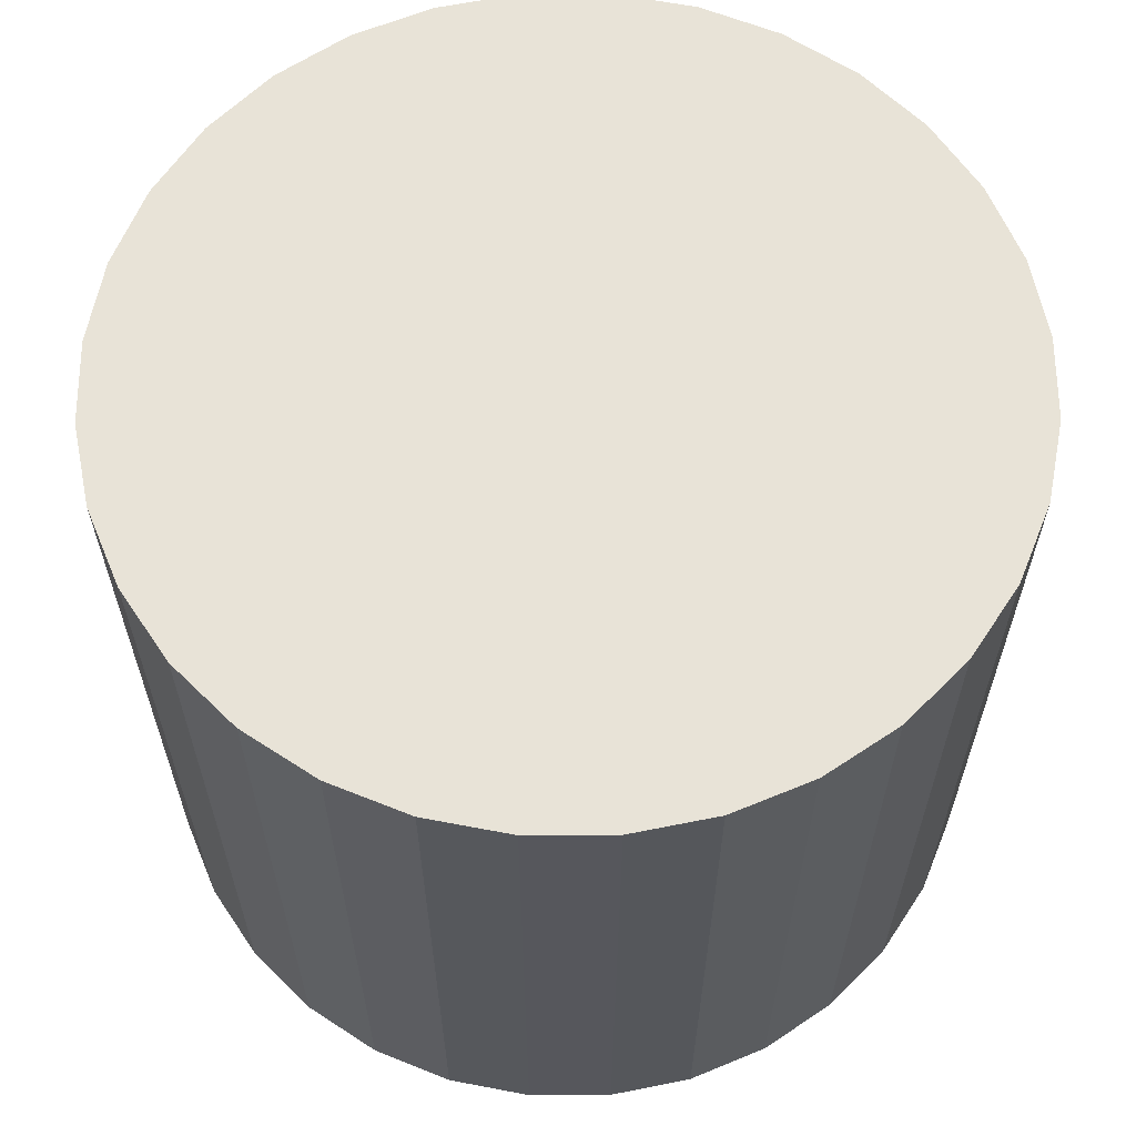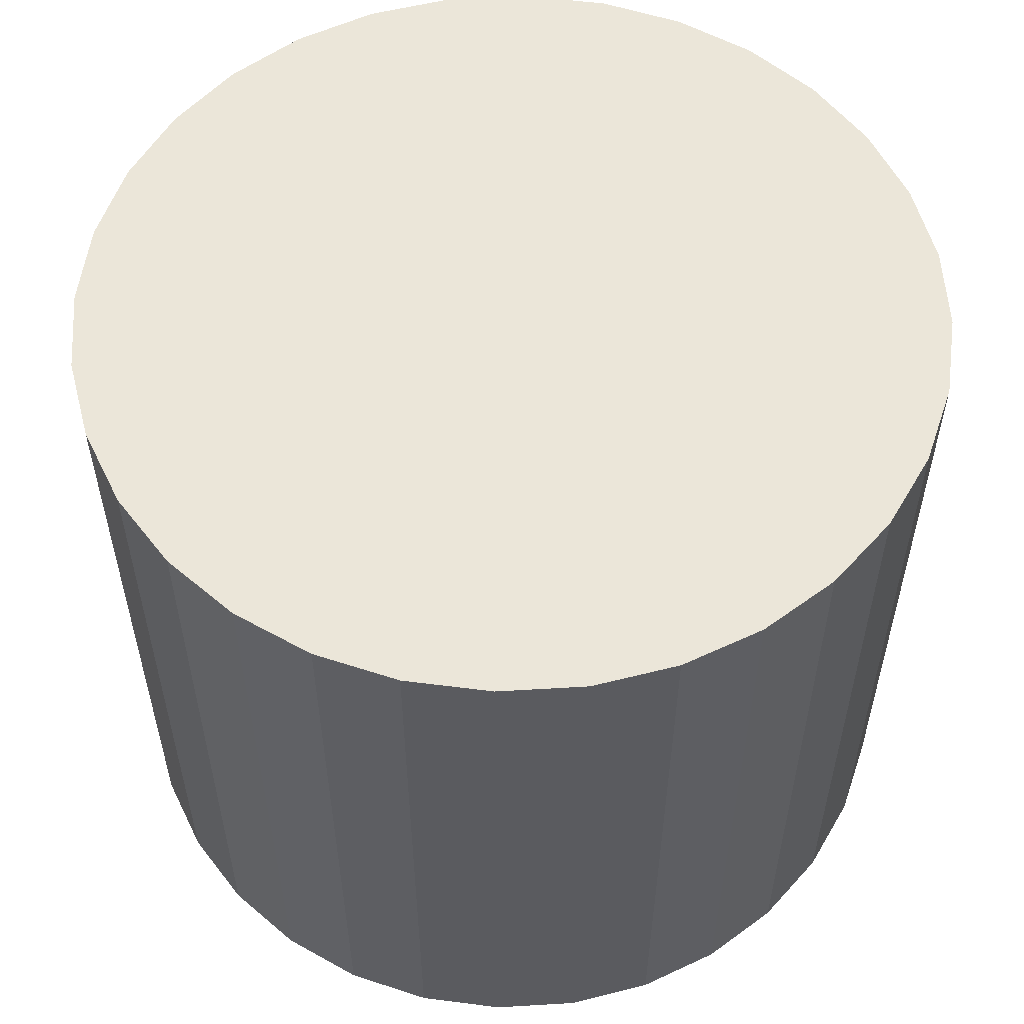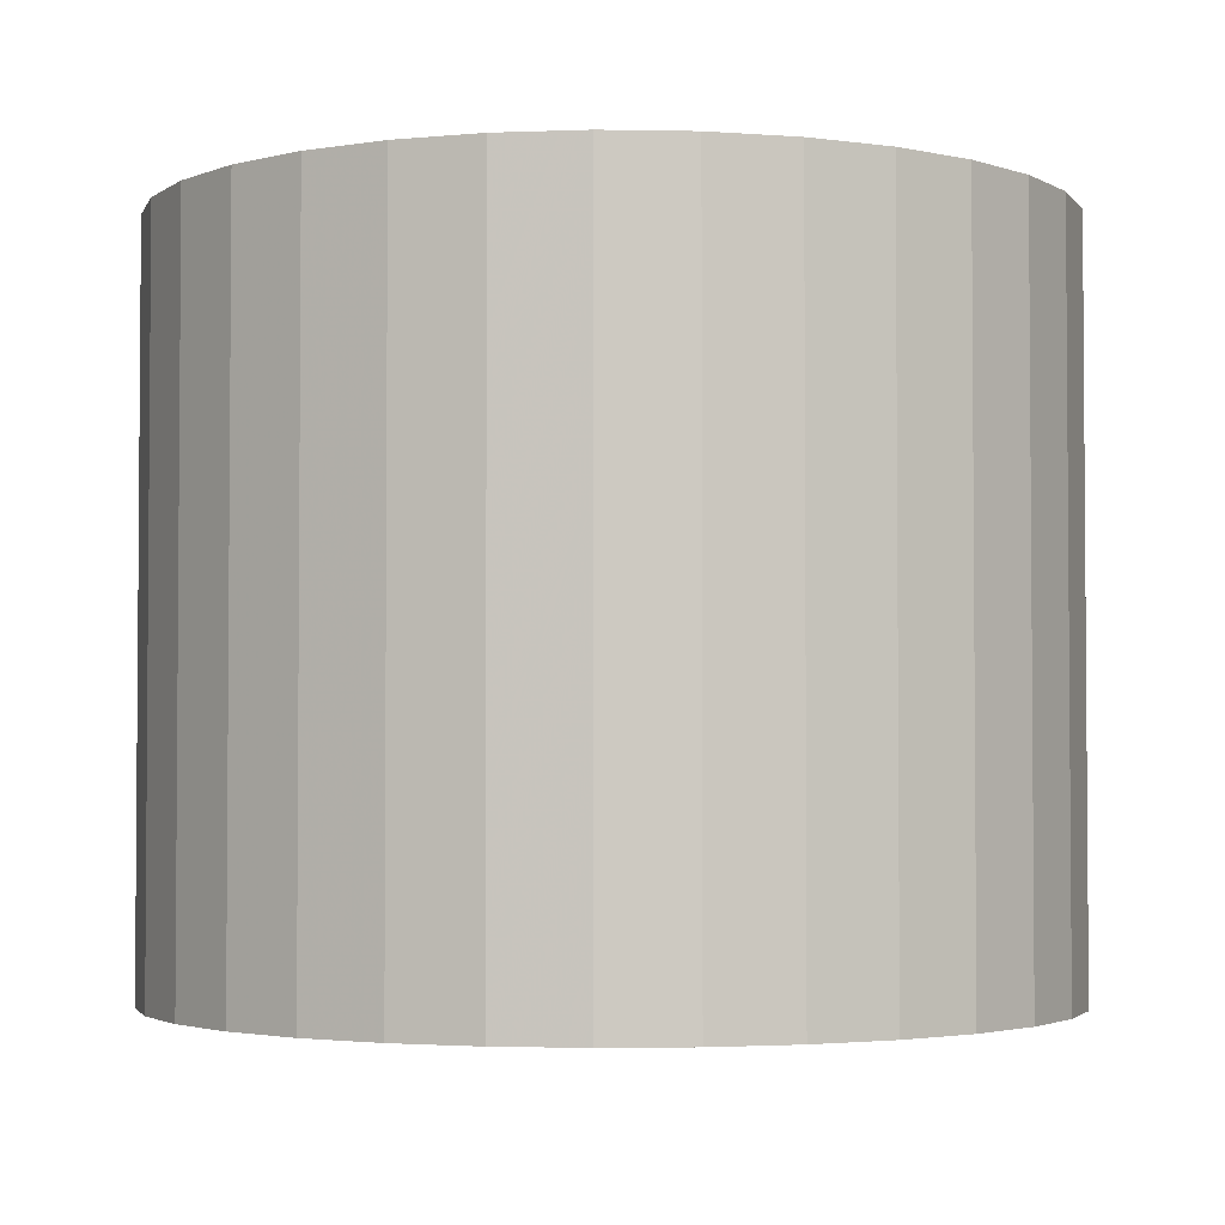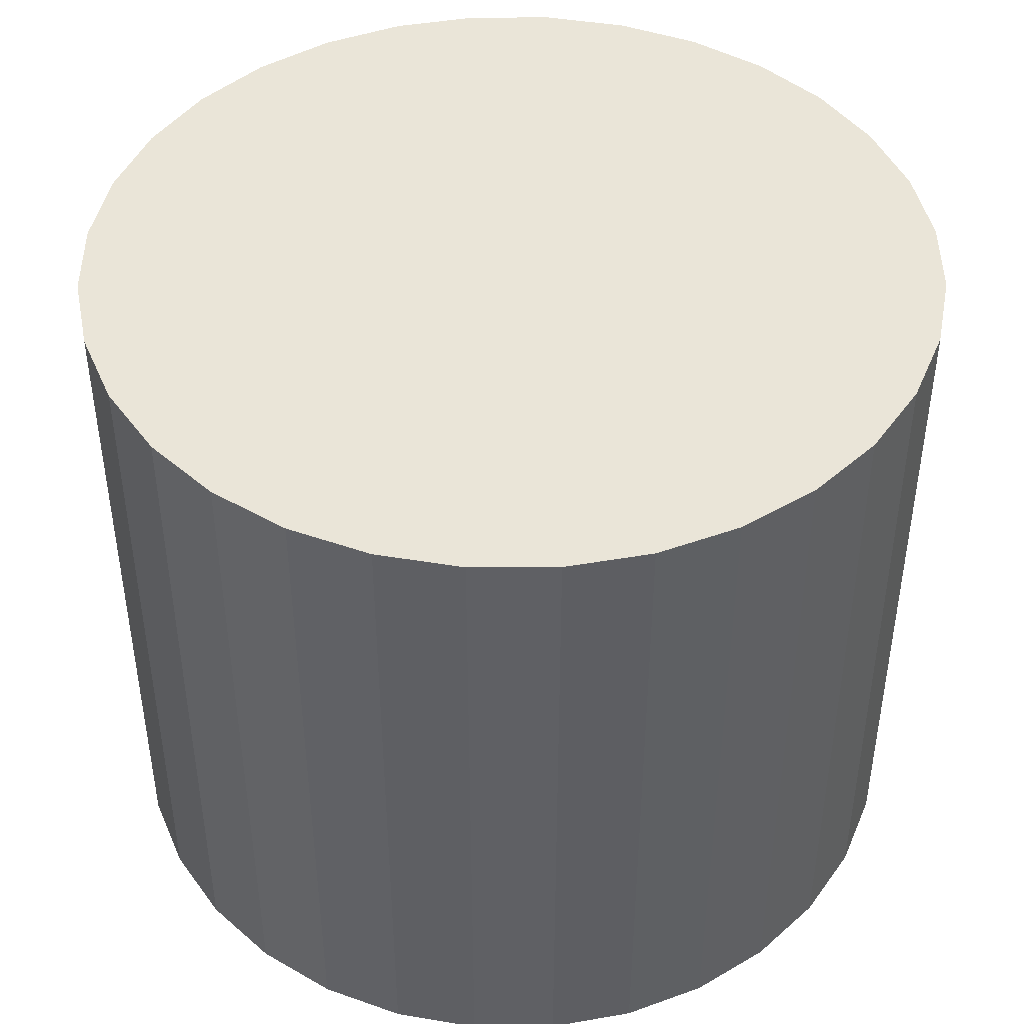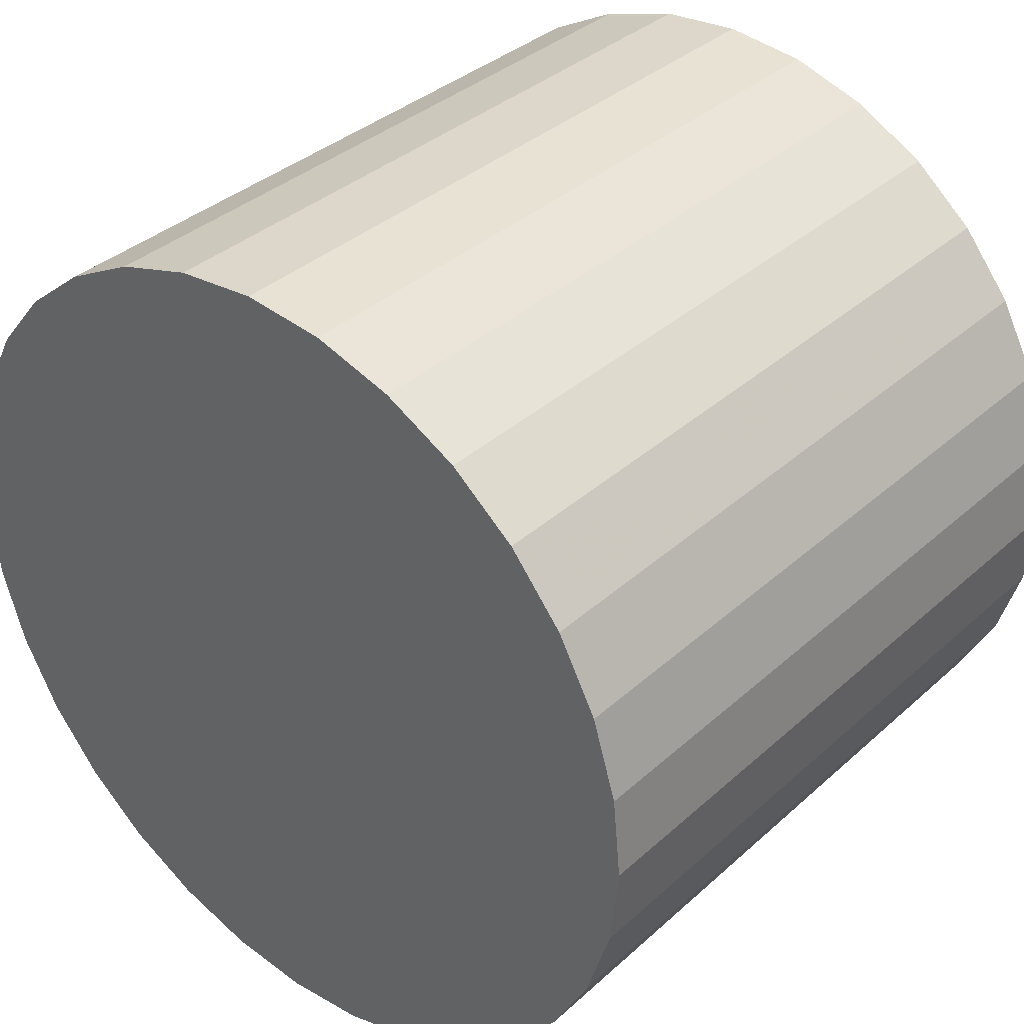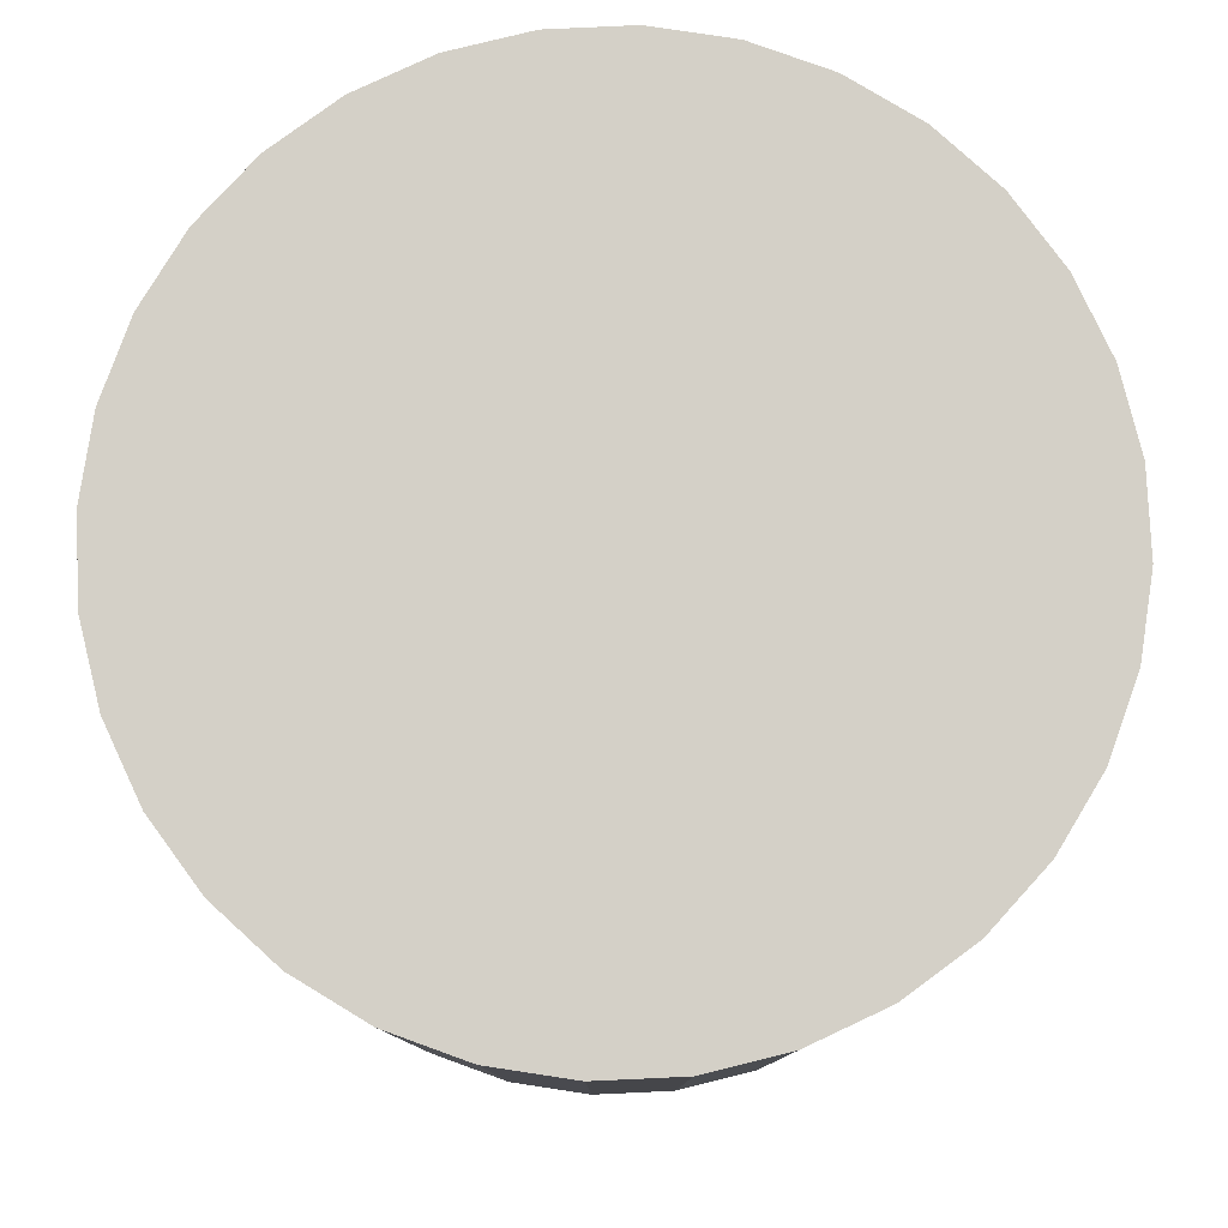
<metadata>
{"format":"obj","ext":"obj","renderer":"f3d","projection":"perspective","resolution":1024,"background":"white","views":[{"elev":62.4,"azim":-163.4,"up":"+Z"},{"elev":56.1,"azim":-76.7,"up":"+Z"},{"elev":-2.8,"azim":103.2,"up":"+Z"},{"elev":44.7,"azim":-84.6,"up":"+Z"},{"elev":36.0,"azim":40.6,"up":"+Y"},{"elev":80.0,"azim":48.0,"up":"+Z"}]}
</metadata>
<code>
v 0 0 -0.02665
v 0.03224 0 -0.02665
v 0.03224 0 0.02665
v 0 0 0.02665
v 0.03162 0.006289 -0.02665
v 0.03162 0.006289 0.02665
v 0.02978 0.01234 -0.02665
v 0.02978 0.01234 0.02665
v 0.0268 0.01791 -0.02665
v 0.0268 0.01791 0.02665
v 0.0228 0.0228 -0.02665
v 0.0228 0.0228 0.02665
v 0.01791 0.0268 -0.02665
v 0.01791 0.0268 0.02665
v 0.01234 0.02978 -0.02665
v 0.01234 0.02978 0.02665
v 0.006289 0.03162 -0.02665
v 0.006289 0.03162 0.02665
v 0 0.03224 -0.02665
v 0 0.03224 0.02665
v -0.006289 0.03162 -0.02665
v -0.006289 0.03162 0.02665
v -0.01234 0.02978 -0.02665
v -0.01234 0.02978 0.02665
v -0.01791 0.0268 -0.02665
v -0.01791 0.0268 0.02665
v -0.0228 0.0228 -0.02665
v -0.0228 0.0228 0.02665
v -0.0268 0.01791 -0.02665
v -0.0268 0.01791 0.02665
v -0.02978 0.01234 -0.02665
v -0.02978 0.01234 0.02665
v -0.03162 0.006289 -0.02665
v -0.03162 0.006289 0.02665
v -0.03224 0 -0.02665
v -0.03224 0 0.02665
v -0.03162 -0.006289 -0.02665
v -0.03162 -0.006289 0.02665
v -0.02978 -0.01234 -0.02665
v -0.02978 -0.01234 0.02665
v -0.0268 -0.01791 -0.02665
v -0.0268 -0.01791 0.02665
v -0.0228 -0.0228 -0.02665
v -0.0228 -0.0228 0.02665
v -0.01791 -0.0268 -0.02665
v -0.01791 -0.0268 0.02665
v -0.01234 -0.02978 -0.02665
v -0.01234 -0.02978 0.02665
v -0.006289 -0.03162 -0.02665
v -0.006289 -0.03162 0.02665
v -0 -0.03224 -0.02665
v -0 -0.03224 0.02665
v 0.006289 -0.03162 -0.02665
v 0.006289 -0.03162 0.02665
v 0.01234 -0.02978 -0.02665
v 0.01234 -0.02978 0.02665
v 0.01791 -0.0268 -0.02665
v 0.01791 -0.0268 0.02665
v 0.0228 -0.0228 -0.02665
v 0.0228 -0.0228 0.02665
v 0.0268 -0.01791 -0.02665
v 0.0268 -0.01791 0.02665
v 0.02978 -0.01234 -0.02665
v 0.02978 -0.01234 0.02665
v 0.03162 -0.006289 -0.02665
v 0.03162 -0.006289 0.02665
f 2 1 5
f 2 5 3
f 3 5 6
f 3 6 4
f 5 1 7
f 5 7 6
f 6 7 8
f 6 8 4
f 7 1 9
f 7 9 8
f 8 9 10
f 8 10 4
f 9 1 11
f 9 11 10
f 10 11 12
f 10 12 4
f 11 1 13
f 11 13 12
f 12 13 14
f 12 14 4
f 13 1 15
f 13 15 14
f 14 15 16
f 14 16 4
f 15 1 17
f 15 17 16
f 16 17 18
f 16 18 4
f 17 1 19
f 17 19 18
f 18 19 20
f 18 20 4
f 19 1 21
f 19 21 20
f 20 21 22
f 20 22 4
f 21 1 23
f 21 23 22
f 22 23 24
f 22 24 4
f 23 1 25
f 23 25 24
f 24 25 26
f 24 26 4
f 25 1 27
f 25 27 26
f 26 27 28
f 26 28 4
f 27 1 29
f 27 29 28
f 28 29 30
f 28 30 4
f 29 1 31
f 29 31 30
f 30 31 32
f 30 32 4
f 31 1 33
f 31 33 32
f 32 33 34
f 32 34 4
f 33 1 35
f 33 35 34
f 34 35 36
f 34 36 4
f 35 1 37
f 35 37 36
f 36 37 38
f 36 38 4
f 37 1 39
f 37 39 38
f 38 39 40
f 38 40 4
f 39 1 41
f 39 41 40
f 40 41 42
f 40 42 4
f 41 1 43
f 41 43 42
f 42 43 44
f 42 44 4
f 43 1 45
f 43 45 44
f 44 45 46
f 44 46 4
f 45 1 47
f 45 47 46
f 46 47 48
f 46 48 4
f 47 1 49
f 47 49 48
f 48 49 50
f 48 50 4
f 49 1 51
f 49 51 50
f 50 51 52
f 50 52 4
f 51 1 53
f 51 53 52
f 52 53 54
f 52 54 4
f 53 1 55
f 53 55 54
f 54 55 56
f 54 56 4
f 55 1 57
f 55 57 56
f 56 57 58
f 56 58 4
f 57 1 59
f 57 59 58
f 58 59 60
f 58 60 4
f 59 1 61
f 59 61 60
f 60 61 62
f 60 62 4
f 61 1 63
f 61 63 62
f 62 63 64
f 62 64 4
f 63 1 65
f 63 65 64
f 64 65 66
f 64 66 4
f 65 1 2
f 65 2 66
f 66 2 3
f 66 3 4

</code>
